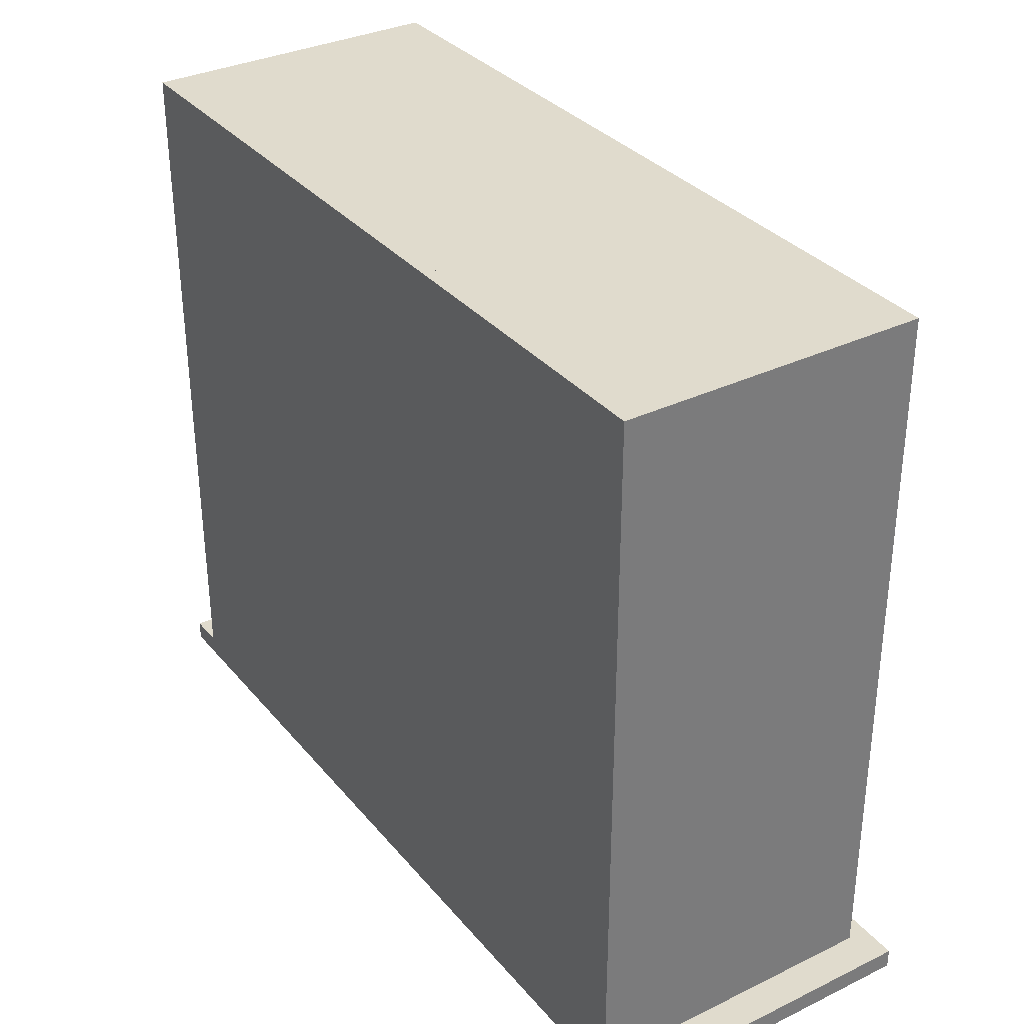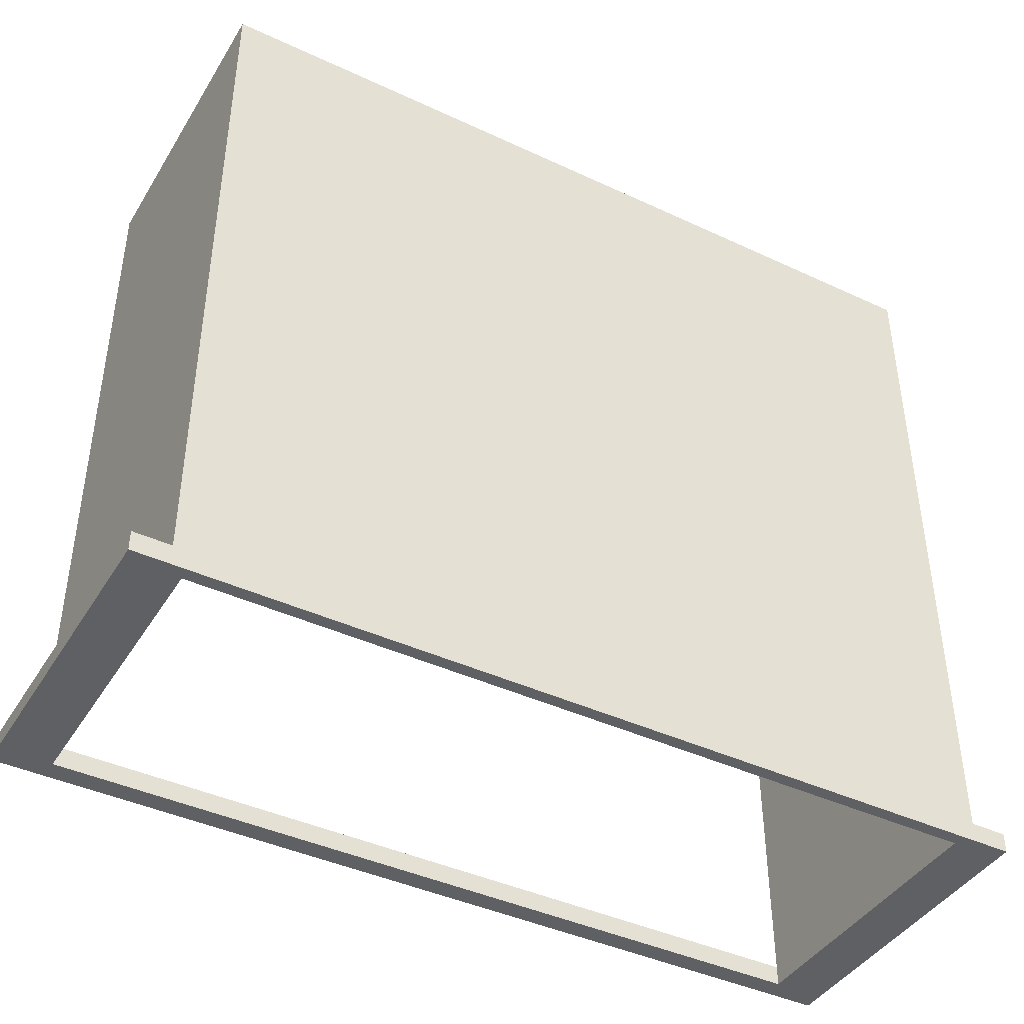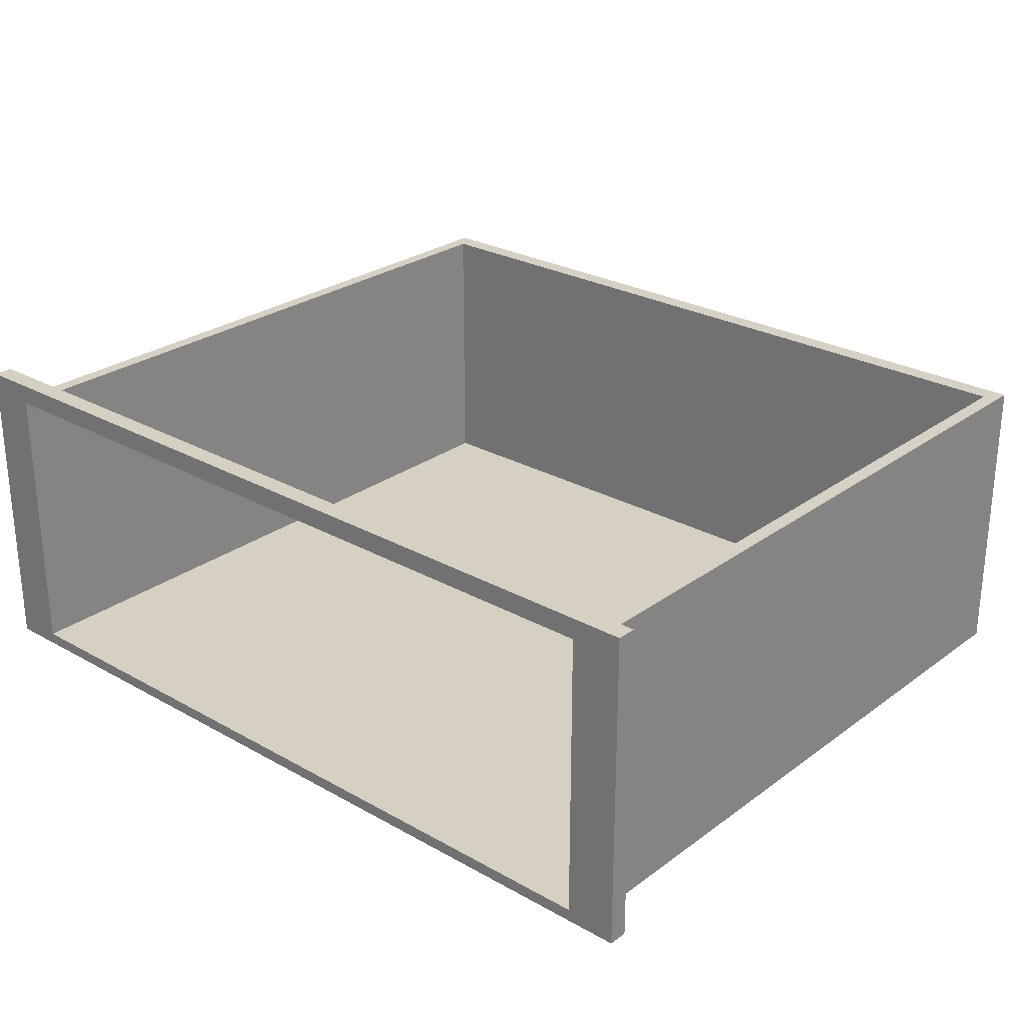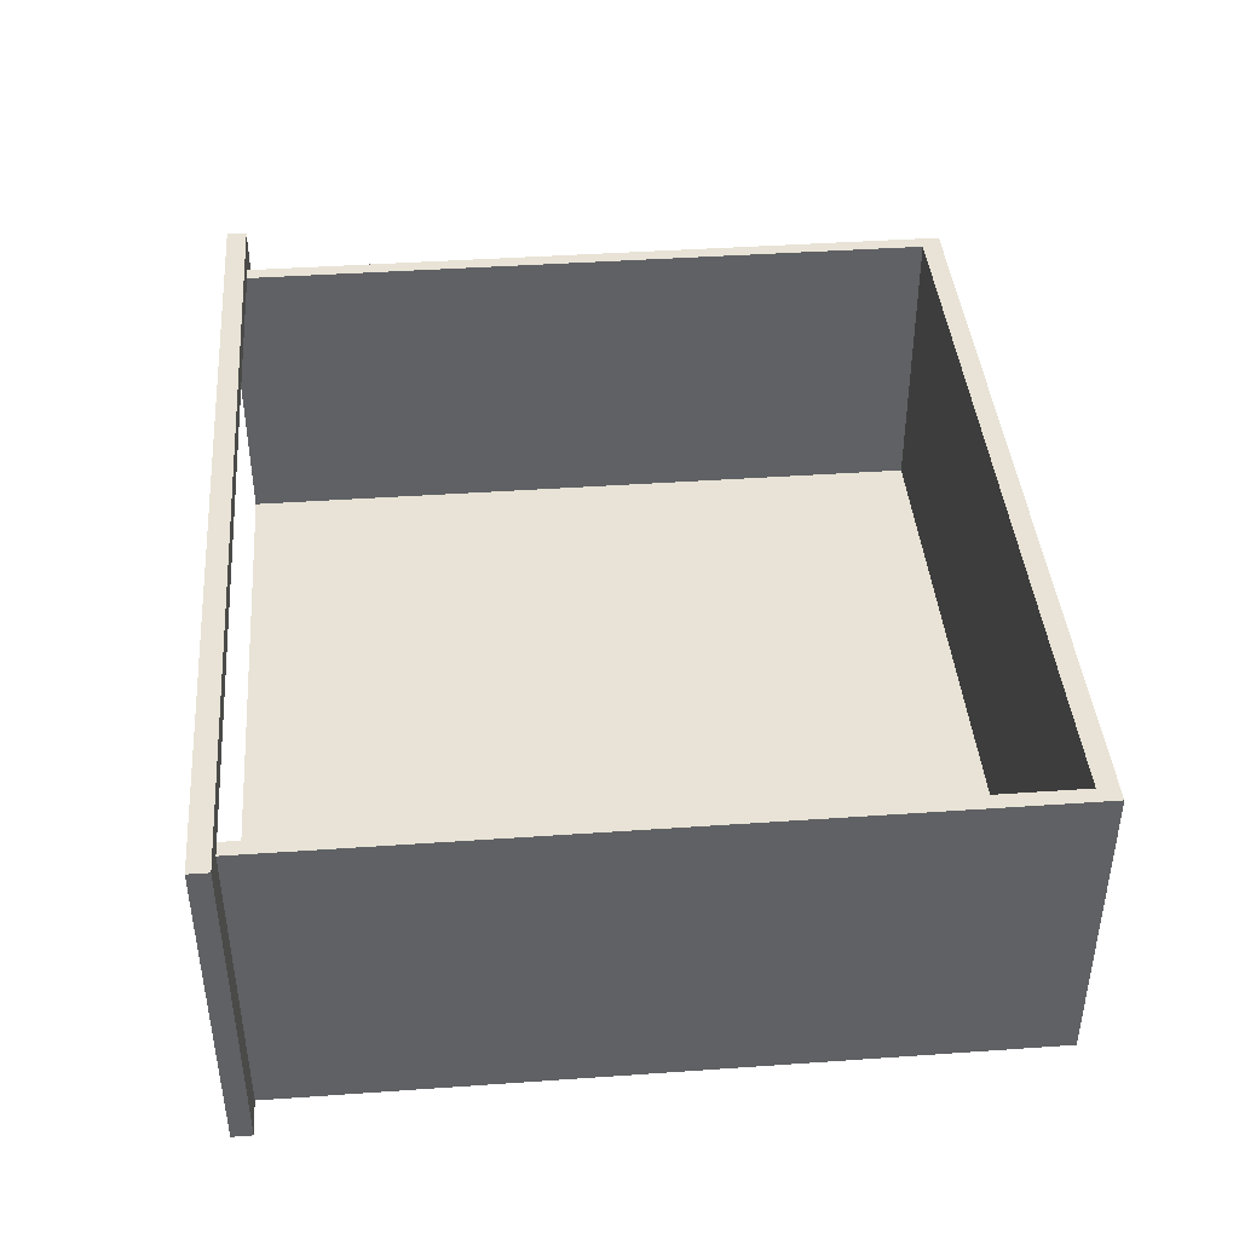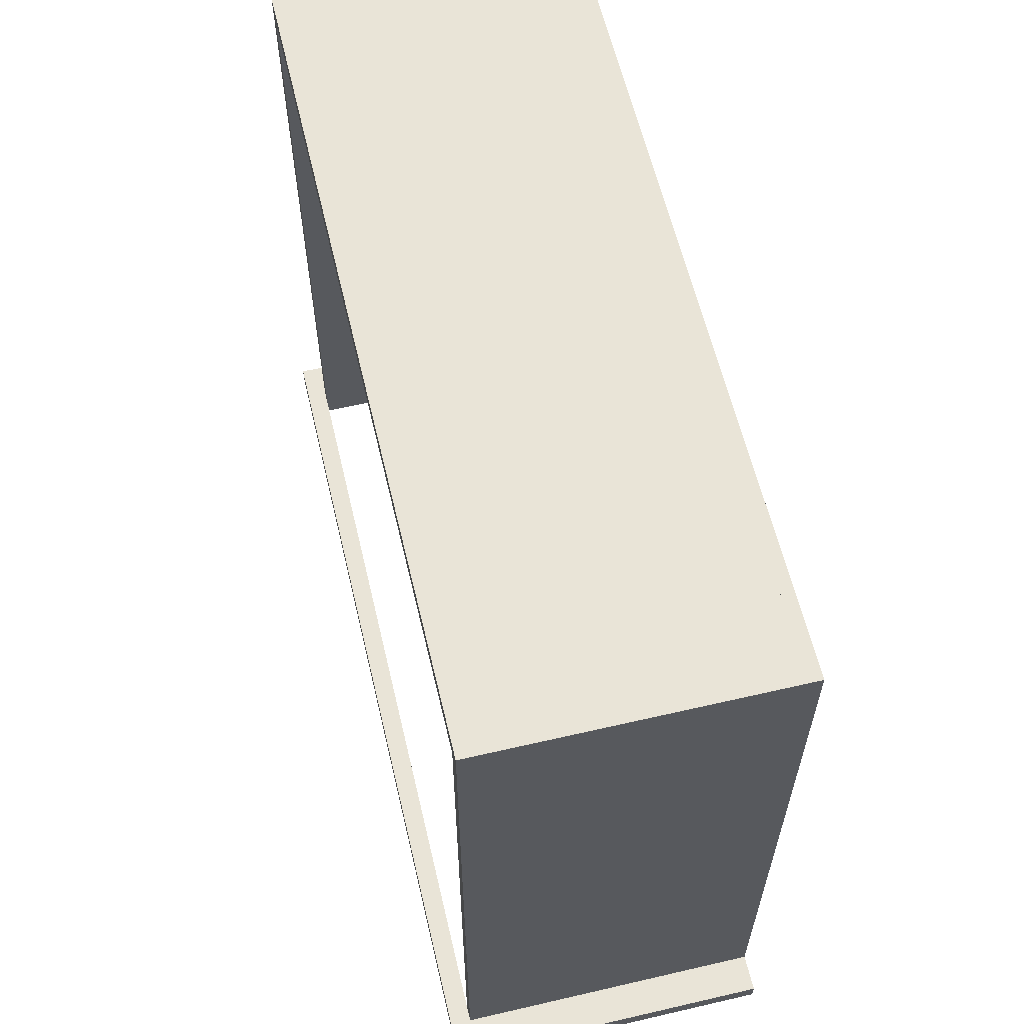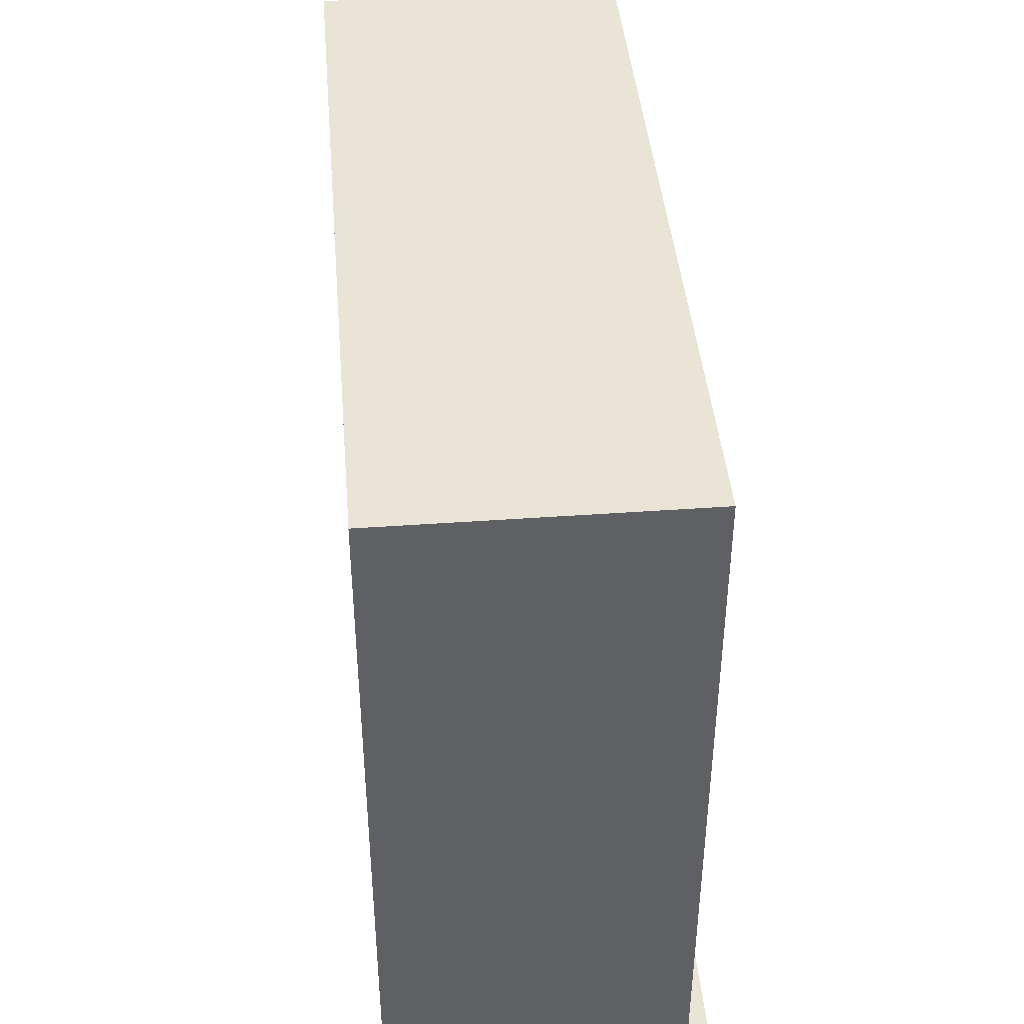
<metadata>
{"format":"obj","ext":"obj","renderer":"f3d","projection":"perspective","resolution":1024,"background":"white","views":[{"elev":33.4,"azim":-123.4,"up":"+Y"},{"elev":-42.3,"azim":150.7,"up":"+Y"},{"elev":26.5,"azim":41.2,"up":"+Z"},{"elev":41.6,"azim":85.1,"up":"+Z"},{"elev":60.8,"azim":76.7,"up":"+Y"},{"elev":42.6,"azim":-94.9,"up":"+Y"}]}
</metadata>
<code>
o DrawermeshRobothorSideTableDrawer_1_Hopen_1_GeomSubset_0
v 0.4699 0.2002 -0.02441
v 0.02777 0.2012 -0.02441
v 0.02777 0.2012 -0.03137
v 0.4699 0.2002 -0.03137
v 0.4693 -0.2127 -0.03137
v 0.0272 -0.2117 -0.03137
v 0.0272 -0.2117 -0.02441
v 0.4693 -0.2127 -0.02441
v 0.4693 -0.2016 -0.03137
v 0.02776 0.1903 -0.03137
v 0.02722 -0.2006 -0.03137
v 0.0188 -0.2006 -0.03137
v -0.001749 -0.2005 -0.03137
v -0.001749 -0.2005 -0.02441
v -0.001764 -0.2116 -0.02441
v -0.001764 -0.2116 -0.03137
v 0.02721 -0.2006 0.1524
v 0.4693 -0.2016 0.1524
v 0.4693 -0.2127 0.1524
v 0.0272 -0.2117 0.1524
v 0.4983 -0.2016 0.1524
v 0.4983 -0.2016 0.1407
v 0.4983 -0.2127 0.1407
v 0.4983 -0.2127 0.1524
v 0.02721 -0.2006 0.1407
v 0.4693 -0.2016 0.1407
v 0.4693 -0.2127 0.1407
v 0.0272 -0.2117 0.1407
v -0.001749 -0.2005 0.1407
v -0.001764 -0.2116 0.1407
v 0.4983 -0.2016 -0.02441
v 0.4983 -0.2016 -0.03137
v 0.4983 -0.2127 -0.03137
v 0.4983 -0.2127 -0.02441
v 0.02777 0.2012 0.1408
v 0.01936 0.2012 -0.02441
v 0.01936 0.2012 -0.03137
v 0.4783 0.2002 -0.03137
v 0.4783 0.2002 -0.02441
v 0.01878 -0.2116 -0.03137
v 0.01878 -0.2116 -0.02441
v 0.4777 -0.2127 -0.02441
v 0.4777 -0.2127 -0.03137
v 0.4778 -0.2016 -0.03137
v 0.4778 -0.2016 0.1524
v 0.4777 -0.2127 0.1524
v 0.01878 -0.2116 0.1524
v 0.0188 -0.2006 0.1524
v 0.4783 0.2002 0.1408
v 0.4699 0.2002 0.1408
v 0.4777 -0.2127 0.1407
v 0.01878 -0.2116 0.1407
v 0.4778 -0.2016 -0.02441
v 0.4783 0.1893 -0.02441
v 0.4783 0.1893 -0.03137
v 0.4778 -0.2016 0.1407
v 0.4783 0.1893 0.1407
v 0.4693 -0.2016 -0.02441
v 0.02722 -0.2006 -0.02441
v 0.4699 0.1893 -0.02441
v 0.02776 0.1903 -0.02441
v 0.02776 0.1903 0.1407
v 0.0188 -0.2006 -0.02441
v 0.01934 0.1903 -0.03137
v 0.01934 0.1903 -0.02441
v 0.4699 0.1893 -0.03137
v -0.001749 -0.2005 0.1524
v -0.001764 -0.2116 0.1524
v 0.01936 0.2012 0.1408
v 0.4699 0.1893 0.1407
v 0.0188 -0.2006 0.1407
v 0.01934 0.1903 0.1407
v 0.2872 0.1897 0.1407
v 0.2872 0.2006 -0.02441
v 0.2872 0.2006 0.1408
v 0.2872 0.1897 -0.02441
v 0.2901 -0.2123 0.1406
v 0.2901 -0.2123 0.1351
v 0.2901 -0.2223 0.1351
v 0.2901 -0.2313 0.1406
v 0.2901 -0.2223 0.1132
v 0.2901 -0.2313 0.1132
v 0.2066 -0.2121 0.1406
v 0.2066 -0.2311 0.1406
v 0.2066 -0.2311 0.1132
v 0.2066 -0.2221 0.1132
v 0.2066 -0.2221 0.1351
v 0.2066 -0.2121 0.1351
v 0.4693 -0.2113 0.1407
v 0.4693 -0.2113 -0.02441
v 0.0272 -0.2103 -0.02441
v 0.0272 -0.2103 0.1407
v 0.4693 -0.2028 0.1407
v 0.02721 -0.2019 0.1407
v 0.02721 -0.2019 -0.02441
v 0.4693 -0.2028 -0.02441
v 0.4513 -0.2112 0.1275
v 0.4513 -0.2112 -0.01119
v 0.0452 -0.2103 -0.01119
v 0.0452 -0.2103 0.1275
v 0.4513 -0.2082 0.1275
v 0.4513 -0.2082 -0.01119
v 0.0452 -0.2073 -0.01119
v 0.0452 -0.2073 0.1275
f 1 2 3 4
f 5 6 7 8
f 9 10 11 5
f 6 5 11 12
f 13 14 15 16
f 17 18 19 20
f 21 22 23 24
f 18 17 25 26
f 20 19 27 28
f 14 29 30 15
f 31 32 33 34
f 2 35 36 3
f 37 3 36
f 4 38 39 1
f 6 40 41 7
f 8 27 42 5
f 43 5 42 34
f 40 6 12 13
f 5 43 44 9
f 18 45 46 19
f 20 47 48 17
f 1 39 49 50
f 19 46 51 27
f 7 41 52 28
f 44 53 54 55
f 53 56 57 54
f 58 8 59 60
f 61 2 60 59
f 59 7 25 61
f 62 61 25
f 63 12 64 65
f 12 11 10 64
f 66 4 10 9
f 9 44 55 66
f 22 31 34 23
f 29 67 68 30
f 69 36 35
f 51 23 42 27
f 52 30 47 28
f 20 28 47
f 26 27 58 70
f 60 70 58
f 71 63 65 72
f 18 26 56 45
f 26 70 57 56
f 48 67 71 17
f 25 17 71
f 71 72 62 25
f 54 49 39 55
f 38 55 39
f 57 49 54
f 1 60 2
f 64 37 36 65
f 10 4 3 64
f 37 64 3
f 55 38 4 66
f 65 36 69 72
f 70 73 50 57
f 49 57 50
f 72 69 35 62
f 74 1 50 75
f 75 50 73 62
f 73 70 60 76
f 76 60 1 74
f 74 2 61 76
f 76 61 62 73
f 35 75 62
f 75 35 2 74
f 7 59 8
f 28 25 7
f 25 28 27 26
f 8 58 27
f 15 52 41 16
f 40 16 41
f 16 40 13
f 13 12 63 14
f 23 51 46 24
f 24 46 45 21
f 21 45 56 22
f 30 52 15
f 14 63 71 29
f 32 44 43 33
f 33 43 34
f 31 56 53 32
f 44 32 53
f 67 48 47 68
f 22 56 31
f 34 42 23
f 68 47 30
f 29 71 67

</code>
